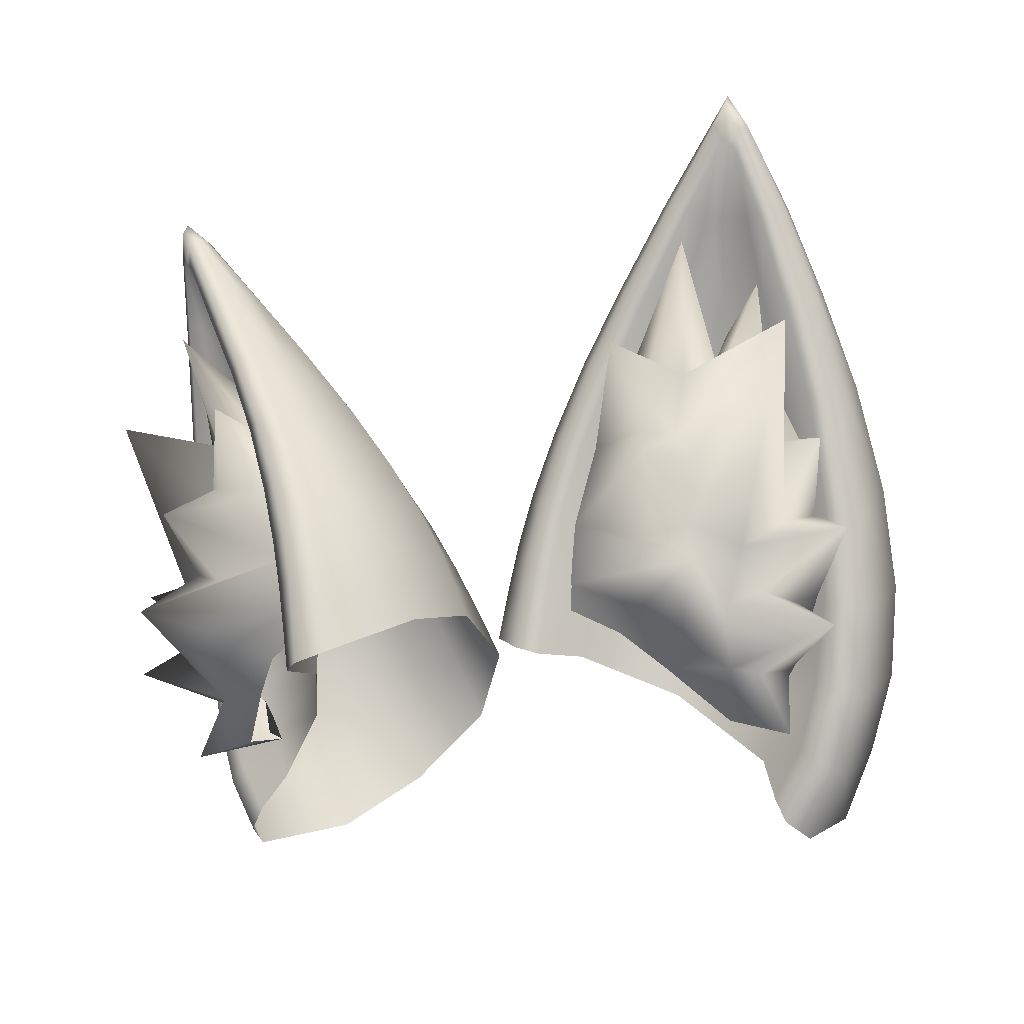
<metadata>
{"format":"obj","ext":"obj","renderer":"f3d","projection":"perspective","resolution":1024,"background":"white","views":[{"elev":-9.0,"azim":36.9,"up":"+Z"}]}
</metadata>
<code>
g NPC_Bone_HeaddressB_007_LOD0
v -0.03054 -0.03754 0.172
v -0.03475 -0.0354 0.1706
v -0.03615 -0.0353 0.1801
v -0.03172 -0.03719 0.1816
v -0.0241 -0.03473 0.1744
v -0.0378 -0.0351 0.1895
v -0.02596 -0.03398 0.1841
v -0.01801 -0.01093 0.1832
v -0.03327 -0.03678 0.1912
v -0.03597 -0.03616 0.2018
v -0.0403 -0.0346 0.2001
v -0.04049 -0.03522 0.2145
v -0.04438 -0.03362 0.2128
v -0.03137 -0.03252 0.2043
v -0.02813 -0.03326 0.1938
v -0.02048 -0.01255 0.1916
v -0.04716 -0.03393 0.2292
v -0.05066 -0.03207 0.2277
v -0.02325 -0.01404 0.1998
v -0.02456 0.01122 0.1948
v -0.02208 0.01321 0.1865
v -0.03642 -0.03175 0.2168
v -0.05487 -0.03256 0.2435
v -0.05839 -0.03072 0.2427
v -0.0273 -0.01544 0.209
v -0.02728 0.009062 0.2029
v -0.03414 0.03356 0.1899
v -0.03063 0.03751 0.1793
v -0.06509 -0.03105 0.2607
v -0.06817 -0.02966 0.2598
v -0.07469 -0.02857 0.2711
v -0.03108 0.006133 0.212
v -0.03772 0.02932 0.2003
v -0.04903 0.04373 0.1788
v -0.04404 0.04757 0.1656
v -0.07459 -0.02958 0.2762
v -0.07595 -0.02831 0.2723
v -0.077 -0.0278 0.2724
v -0.07739 -0.02914 0.28
v -0.07338 -0.0273 0.2782
v -0.07703 -0.02771 0.2825
v -0.04176 0.02399 0.2112
v -0.05367 0.03925 0.1919
v -0.06832 0.03908 0.1639
v -0.06029 0.04268 0.1499
v -0.0626 -0.02906 0.2619
v -0.05762 0.03303 0.2052
v -0.07368 0.03496 0.1791
v -0.079 0.02388 0.1521
v -0.07082 0.02662 0.1378
v -0.07712 0.0294 0.1951
v -0.08567 0.02085 0.1677
v -0.08416 0.001834 0.1459
v -0.07605 0.001619 0.1333
v -0.07382 -0.004164 0.1366
v -0.08953 0.001683 0.1618
v -0.08123 -0.003801 0.1479
v -0.07132 -0.003953 0.1413
v -0.07771 -0.004032 0.1517
v -0.08601 -0.003835 0.1626
v -0.08169 -0.004427 0.1653
v -0.08459 -0.005709 0.1803
v -0.08818 -0.004907 0.1787
v -0.09194 0.0005909 0.1792
v -0.08908 0.01701 0.1855
v -0.08929 -0.007447 0.1978
v -0.08693 -0.008331 0.1984
v -0.09281 -0.002058 0.199
v -0.07851 0.02173 0.2122
v -0.08844 -0.01154 0.2201
v -0.08623 -0.0125 0.2201
v -0.08958 0.01166 0.2051
v -0.09126 -0.006792 0.2218
v -0.08616 -0.01595 0.2396
v -0.08374 -0.01715 0.2398
v -0.08798 0.00393 0.226
v -0.08828 -0.01195 0.2413
v -0.06103 0.02448 0.219
v -0.08281 -0.0214 0.2584
v -0.08099 -0.02244 0.2581
v -0.07855 -0.02638 0.2697
v -0.07866 0.01164 0.2302
v -0.08516 -0.004358 0.2445
v -0.08414 -0.01753 0.2597
v -0.04662 0.01684 0.2231
v -0.07895 -0.02733 0.2751
v -0.07794 -0.0272 0.2716
v -0.077 -0.0278 0.2724
v -0.07739 -0.02914 0.28
v -0.07964 -0.02422 0.2764
v -0.08239 -0.01351 0.2613
v -0.06462 0.01316 0.2344
v -0.07766 0.0008284 0.2473
v -0.07777 -0.02178 0.2773
v -0.07727 -0.01037 0.2633
v -0.06814 0.001354 0.2494
v -0.05254 0.007517 0.2364
v -0.07143 -0.01049 0.2642
v -0.07419 -0.02248 0.2784
v -0.05904 -0.002318 0.2504
v -0.03669 0.001926 0.223
v -0.07321 -0.02513 0.2785
v -0.06646 -0.01265 0.2648
v -0.04431 -0.003696 0.2362
v -0.0334 -0.01691 0.2204
v -0.06136 -0.0232 0.2634
v -0.06279 -0.01801 0.2642
v -0.05276 -0.01046 0.2496
v -0.05059 -0.02062 0.2476
v -0.04164 -0.01864 0.2338
v -0.04361 -0.03099 0.2311
v -0.05217 -0.03017 0.2455
v -0.06749 -0.001369 0.1581
v -0.06882 -0.00428 0.1596
v -0.07511 0.0002296 0.1696
v -0.07602 -0.00558 0.1672
v -0.08257 -0.004833 0.182
v -0.08139 -0.01506 0.1535
v -0.06653 -0.01308 0.1569
v -0.07008 -0.01874 0.1669
v -0.05619 -0.02078 0.1675
v -0.0742 -0.01296 0.166
v -0.09528 -0.02126 0.1738
v -0.08091 -0.01059 0.1801
v -0.09681 -0.01809 0.1931
v -0.08414 -0.008322 0.1978
v -0.07755 -0.01803 0.182
v -0.07284 -0.02387 0.179
v -0.07566 -0.04131 0.186
v -0.06357 -0.02702 0.1725
v -0.04827 -0.02569 0.1748
v -0.07648 -0.0242 0.1904
v -0.08218 -0.01731 0.1957
v -0.09199 -0.0324 0.2326
v -0.06824 -0.03003 0.1953
v -0.0558 -0.02938 0.179
v -0.03778 -0.02847 0.1854
v -0.03658 -0.02767 0.1804
v -0.04023 -0.03018 0.197
v -0.08945 -0.01478 0.2122
v -0.08188 -0.009996 0.2137
v -0.08005 -0.01691 0.2118
v -0.07618 -0.01224 0.2272
v -0.06046 -0.03137 0.1931
v -0.0664 -0.04384 0.2078
v -0.04515 -0.02949 0.2128
v -0.07583 -0.01691 0.2219
v -0.07872 -0.02017 0.2444
v -0.06814 -0.01491 0.2362
v -0.06486 -0.0143 0.2311
v -0.07049 -0.0219 0.2265
v -0.07024 -0.03508 0.2513
v -0.05655 -0.01939 0.2343
v -0.0518 -0.02719 0.2275
v -0.06528 -0.02714 0.2262
v -0.0577 -0.02841 0.2284
v -0.05539 -0.03877 0.2322
v -0.06458 -0.02966 0.213
v -0.05928 -0.03343 0.2146
v -0.0684 -0.03005 0.2079
v -0.03684 -0.02317 0.1708
v -0.03615 -0.0353 0.1801
v -0.03475 -0.0354 0.1706
v -0.03836 -0.02106 0.1797
v -0.0378 -0.0351 0.1895
v -0.05302 -0.005348 0.1721
v -0.05049 -0.007556 0.1631
v -0.0709 -0.0003333 0.1597
v -0.06661 -0.0003528 0.1492
v -0.07771 -0.004032 0.1517
v -0.07132 -0.003953 0.1413
v -0.08169 -0.004427 0.1653
v -0.07464 -0.0006813 0.1703
v -0.05551 -0.003813 0.1812
v -0.07751 -0.002092 0.1831
v -0.08459 -0.005709 0.1803
v -0.08693 -0.008331 0.1984
v -0.04013 -0.01926 0.1887
v -0.0583 -0.003872 0.1921
v -0.04286 -0.01806 0.199
v -0.0403 -0.0346 0.2001
v -0.04438 -0.03362 0.2128
v -0.0792 -0.005177 0.1997
v -0.07918 -0.01032 0.2204
v -0.08623 -0.0125 0.2201
v -0.08374 -0.01715 0.2398
v -0.06166 -0.006092 0.2062
v -0.04722 -0.01776 0.2119
v -0.05066 -0.03207 0.2277
v -0.05349 -0.01876 0.2274
v -0.05839 -0.03072 0.2427
v -0.07815 -0.01613 0.2404
v -0.06907 -0.01649 0.2412
v -0.08099 -0.02244 0.2581
v -0.06543 -0.01059 0.2236
v -0.06011 -0.02038 0.2424
v -0.06817 -0.02966 0.2598
v -0.0775 -0.02181 0.2585
v -0.07855 -0.02638 0.2697
v -0.07794 -0.0272 0.2716
v -0.06893 -0.02373 0.2593
v -0.07469 -0.02857 0.2711
v -0.07595 -0.02831 0.2723
v -0.077 -0.0278 0.2724
v -0.07235 -0.02223 0.2589
v 0.03054 -0.03754 0.172
v 0.03616 -0.0353 0.1801
v 0.03475 -0.0354 0.1706
v 0.03173 -0.03719 0.1816
v 0.02411 -0.03473 0.1744
v 0.03781 -0.0351 0.1895
v 0.02597 -0.03398 0.1841
v 0.01802 -0.01093 0.1832
v 0.03328 -0.03678 0.1912
v 0.03597 -0.03616 0.2018
v 0.0403 -0.0346 0.2001
v 0.0405 -0.03522 0.2145
v 0.04438 -0.03362 0.2128
v 0.03138 -0.03252 0.2043
v 0.02813 -0.03326 0.1938
v 0.02048 -0.01255 0.1916
v 0.04717 -0.03393 0.2292
v 0.05067 -0.03207 0.2277
v 0.02326 -0.01404 0.1998
v 0.02457 0.01122 0.1948
v 0.02208 0.01321 0.1865
v 0.03642 -0.03175 0.2168
v 0.05488 -0.03256 0.2435
v 0.0584 -0.03072 0.2427
v 0.0273 -0.01544 0.209
v 0.02729 0.009062 0.2029
v 0.03415 0.03356 0.1899
v 0.03063 0.03751 0.1793
v 0.06509 -0.03105 0.2607
v 0.06818 -0.02966 0.2598
v 0.0747 -0.02857 0.2711
v 0.03108 0.006133 0.212
v 0.03773 0.02932 0.2003
v 0.04904 0.04373 0.1788
v 0.04405 0.04757 0.1656
v 0.07459 -0.02958 0.2762
v 0.07595 -0.02831 0.2723
v 0.077 -0.0278 0.2724
v 0.07739 -0.02914 0.28
v 0.07339 -0.0273 0.2782
v 0.07704 -0.02771 0.2825
v 0.04177 0.02399 0.2112
v 0.05368 0.03925 0.1919
v 0.06832 0.03908 0.1639
v 0.0603 0.04268 0.1499
v 0.0626 -0.02906 0.2619
v 0.05763 0.03303 0.2052
v 0.07369 0.03496 0.1791
v 0.07901 0.02388 0.1521
v 0.07083 0.02662 0.1378
v 0.07713 0.0294 0.1951
v 0.08567 0.02085 0.1677
v 0.08416 0.001834 0.1459
v 0.07605 0.001619 0.1333
v 0.07383 -0.004164 0.1366
v 0.08954 0.001683 0.1618
v 0.08123 -0.003801 0.1479
v 0.07133 -0.003953 0.1413
v 0.07772 -0.004032 0.1517
v 0.08602 -0.003835 0.1626
v 0.0817 -0.004427 0.1653
v 0.0846 -0.005709 0.1803
v 0.08819 -0.004907 0.1787
v 0.09195 0.0005909 0.1792
v 0.0893 -0.007447 0.1978
v 0.08694 -0.008331 0.1984
v 0.08909 0.01701 0.1855
v 0.09281 -0.002058 0.199
v 0.08844 -0.01154 0.2201
v 0.08624 -0.0125 0.2201
v 0.07852 0.02173 0.2122
v 0.08959 0.01166 0.2051
v 0.09127 -0.006792 0.2218
v 0.08616 -0.01595 0.2396
v 0.08375 -0.01715 0.2398
v 0.08798 0.00393 0.226
v 0.08829 -0.01195 0.2413
v 0.06104 0.02448 0.219
v 0.08282 -0.0214 0.2584
v 0.081 -0.02244 0.2581
v 0.07856 -0.02638 0.2697
v 0.07867 0.01164 0.2302
v 0.08516 -0.004358 0.2445
v 0.08414 -0.01753 0.2597
v 0.04662 0.01684 0.2231
v 0.07896 -0.02733 0.2751
v 0.07795 -0.0272 0.2716
v 0.077 -0.0278 0.2724
v 0.07739 -0.02914 0.28
v 0.07965 -0.02422 0.2764
v 0.0824 -0.01351 0.2613
v 0.06463 0.01316 0.2344
v 0.07766 0.0008284 0.2473
v 0.07778 -0.02178 0.2773
v 0.07728 -0.01037 0.2633
v 0.06815 0.001354 0.2494
v 0.05255 0.007517 0.2364
v 0.07144 -0.01049 0.2642
v 0.0742 -0.02248 0.2784
v 0.05904 -0.002318 0.2504
v 0.0367 0.001926 0.223
v 0.07322 -0.02513 0.2785
v 0.06646 -0.01265 0.2648
v 0.04432 -0.003696 0.2362
v 0.03341 -0.01691 0.2204
v 0.06136 -0.0232 0.2634
v 0.0628 -0.01801 0.2642
v 0.05276 -0.01046 0.2496
v 0.0506 -0.02062 0.2476
v 0.04165 -0.01864 0.2338
v 0.04361 -0.03099 0.2311
v 0.05218 -0.03017 0.2455
v 0.0675 -0.001369 0.1581
v 0.07511 0.0002296 0.1696
v 0.06883 -0.00428 0.1596
v 0.07602 -0.00558 0.1672
v 0.08258 -0.004833 0.182
v 0.0814 -0.01506 0.1535
v 0.06654 -0.01308 0.1569
v 0.07008 -0.01874 0.1669
v 0.0562 -0.02078 0.1675
v 0.07421 -0.01296 0.166
v 0.09529 -0.02126 0.1738
v 0.08091 -0.01059 0.1801
v 0.09681 -0.01809 0.1931
v 0.08415 -0.008322 0.1978
v 0.07756 -0.01803 0.182
v 0.07285 -0.02387 0.179
v 0.07567 -0.04131 0.186
v 0.06357 -0.02702 0.1725
v 0.04828 -0.02569 0.1748
v 0.07649 -0.0242 0.1904
v 0.08218 -0.01731 0.1957
v 0.092 -0.0324 0.2326
v 0.06824 -0.03003 0.1953
v 0.0558 -0.02938 0.179
v 0.03779 -0.02847 0.1854
v 0.03658 -0.02767 0.1804
v 0.04024 -0.03018 0.197
v 0.08945 -0.01478 0.2122
v 0.08189 -0.009996 0.2137
v 0.08006 -0.01691 0.2118
v 0.07618 -0.01224 0.2272
v 0.06047 -0.03137 0.1931
v 0.06641 -0.04384 0.2078
v 0.04516 -0.02949 0.2128
v 0.07583 -0.01691 0.2219
v 0.07873 -0.02017 0.2444
v 0.06815 -0.01491 0.2362
v 0.06487 -0.0143 0.2311
v 0.0705 -0.0219 0.2265
v 0.07024 -0.03508 0.2513
v 0.05656 -0.01939 0.2343
v 0.05181 -0.02719 0.2275
v 0.06528 -0.02714 0.2262
v 0.05771 -0.02841 0.2284
v 0.0554 -0.03877 0.2322
v 0.06458 -0.02966 0.213
v 0.05928 -0.03343 0.2146
v 0.06841 -0.03005 0.2079
v 0.03616 -0.0353 0.1801
v 0.03685 -0.02317 0.1708
v 0.03475 -0.0354 0.1706
v 0.03837 -0.02106 0.1797
v 0.03781 -0.0351 0.1895
v 0.05302 -0.005348 0.1721
v 0.05049 -0.007556 0.1631
v 0.0709 -0.0003333 0.1597
v 0.06662 -0.0003528 0.1492
v 0.07772 -0.004032 0.1517
v 0.07133 -0.003953 0.1413
v 0.0817 -0.004427 0.1653
v 0.07465 -0.0006813 0.1703
v 0.05551 -0.003813 0.1812
v 0.07752 -0.002092 0.1831
v 0.0846 -0.005709 0.1803
v 0.08694 -0.008331 0.1984
v 0.04014 -0.01926 0.1887
v 0.05831 -0.003872 0.1921
v 0.04287 -0.01806 0.199
v 0.0403 -0.0346 0.2001
v 0.04438 -0.03362 0.2128
v 0.07921 -0.005177 0.1997
v 0.07919 -0.01032 0.2204
v 0.08624 -0.0125 0.2201
v 0.08375 -0.01715 0.2398
v 0.06167 -0.006092 0.2062
v 0.04723 -0.01776 0.2119
v 0.05067 -0.03207 0.2277
v 0.0535 -0.01876 0.2274
v 0.0584 -0.03072 0.2427
v 0.07815 -0.01613 0.2404
v 0.06908 -0.01649 0.2412
v 0.081 -0.02244 0.2581
v 0.06543 -0.01059 0.2236
v 0.06011 -0.02038 0.2424
v 0.06818 -0.02966 0.2598
v 0.0775 -0.02181 0.2585
v 0.07856 -0.02638 0.2697
v 0.07795 -0.0272 0.2716
v 0.06893 -0.02373 0.2593
v 0.0747 -0.02857 0.2711
v 0.07595 -0.02831 0.2723
v 0.077 -0.0278 0.2724
v 0.07236 -0.02223 0.2589
g NPC_Bone_HeaddressB_007_LOD0_0
f 3 2 1
f 4 3 1
f 1 5 4
f 6 3 4
f 5 7 4
f 5 8 7
f 9 6 4
f 4 7 9
f 6 9 10
f 11 6 10
f 11 10 12
f 13 11 12
f 14 10 9
f 12 10 14
f 7 15 9
f 15 14 9
f 8 16 7
f 7 16 15
f 13 12 17
f 18 13 17
f 15 19 14
f 16 19 15
f 20 16 8
f 21 20 8
f 22 12 14
f 17 12 22
f 18 17 23
f 24 18 23
f 19 25 14
f 22 14 25
f 19 16 26
f 16 20 26
f 27 20 21
f 28 27 21
f 24 23 29
f 30 24 29
f 30 29 31
f 25 19 32
f 19 26 32
f 26 20 33
f 20 27 33
f 34 27 28
f 35 34 28
f 29 36 31
f 37 31 36
f 38 37 36
f 39 38 36
f 39 36 40
f 36 29 40
f 41 39 40
f 26 33 42
f 32 26 42
f 33 27 43
f 27 34 43
f 44 34 35
f 45 44 35
f 29 46 40
f 29 23 46
f 47 42 33
f 43 47 33
f 43 34 48
f 34 44 48
f 49 44 45
f 50 49 45
f 43 48 51
f 47 43 51
f 48 44 52
f 44 49 52
f 51 48 52
f 53 49 50
f 54 53 50
f 53 54 55
f 56 52 49
f 53 56 49
f 57 53 55
f 55 58 57
f 58 59 57
f 53 57 60
f 57 59 60
f 56 53 60
f 59 61 60
f 61 62 60
f 56 60 63
f 62 63 60
f 52 56 64
f 64 56 63
f 65 51 52
f 65 52 64
f 63 62 66
f 62 67 66
f 64 63 68
f 65 64 68
f 63 66 68
f 69 51 65
f 51 69 47
f 66 67 70
f 67 71 70
f 72 65 68
f 72 69 65
f 68 66 73
f 72 68 73
f 66 70 73
f 70 71 74
f 71 75 74
f 76 72 73
f 69 72 76
f 77 73 70
f 74 77 70
f 73 77 76
f 69 78 47
f 42 47 78
f 74 75 79
f 75 80 79
f 80 81 79
f 82 69 76
f 78 69 82
f 77 83 76
f 76 83 82
f 84 77 74
f 79 84 74
f 83 77 84
f 85 42 78
f 32 42 85
f 81 86 79
f 87 86 81
f 88 86 87
f 86 88 89
f 86 90 79
f 86 89 90
f 90 84 79
f 89 41 90
f 91 83 84
f 84 90 91
f 85 78 92
f 92 78 82
f 83 93 82
f 93 83 91
f 82 93 92
f 90 94 91
f 90 41 94
f 95 93 91
f 94 95 91
f 93 96 92
f 96 93 95
f 97 85 92
f 92 96 97
f 95 94 98
f 98 96 95
f 94 41 99
f 94 99 98
f 100 96 98
f 96 100 97
f 101 85 97
f 101 32 85
f 25 32 101
f 99 41 102
f 102 41 40
f 98 99 103
f 103 100 98
f 97 100 104
f 104 101 97
f 105 25 101
f 105 22 25
f 102 40 106
f 40 46 106
f 99 102 107
f 103 99 107
f 107 102 106
f 108 100 103
f 107 108 103
f 100 108 104
f 106 109 107
f 109 108 107
f 106 46 109
f 104 108 109
f 104 110 101
f 110 105 101
f 110 104 109
f 111 22 105
f 110 111 105
f 111 17 22
f 46 112 109
f 109 112 110
f 112 111 110
f 17 111 112
f 23 112 46
f 23 17 112
f 115 114 113
f 116 115 113
f 117 115 116
f 113 118 116
f 119 118 113
f 120 118 119
f 120 119 121
f 116 118 122
f 122 118 120
f 122 123 116
f 120 123 122
f 124 117 116
f 116 123 124
f 124 125 117
f 117 125 126
f 124 123 127
f 127 125 124
f 127 123 128
f 128 123 120
f 120 129 128
f 130 120 121
f 130 129 120
f 130 121 131
f 132 125 127
f 132 127 128
f 126 125 133
f 133 125 132
f 132 134 133
f 135 134 132
f 135 132 128
f 128 129 135
f 136 130 131
f 136 129 130
f 136 131 137
f 137 129 136
f 131 138 137
f 139 129 137
f 133 140 126
f 126 140 141
f 142 140 133
f 141 140 142
f 133 134 142
f 143 141 142
f 144 129 139
f 135 129 144
f 139 145 144
f 144 145 135
f 146 145 139
f 147 143 142
f 142 134 147
f 147 148 143
f 143 148 149
f 149 148 150
f 151 148 147
f 150 148 151
f 147 134 151
f 151 152 150
f 150 152 153
f 153 152 154
f 155 152 151
f 151 134 155
f 154 152 156
f 156 152 155
f 156 157 154
f 154 157 146
f 155 157 156
f 155 134 158
f 158 157 155
f 146 157 159
f 159 157 158
f 159 145 146
f 158 145 159
f 158 134 160
f 160 145 158
f 135 160 134
f 135 145 160
f 163 162 161
f 162 164 161
f 164 162 165
f 164 166 161
f 166 167 161
f 167 166 168
f 169 167 168
f 169 168 170
f 171 169 170
f 170 168 172
f 168 166 173
f 168 173 172
f 174 166 164
f 166 174 173
f 172 173 175
f 173 174 175
f 176 172 175
f 176 175 177
f 178 164 165
f 178 174 164
f 174 179 175
f 179 174 178
f 178 165 180
f 180 179 178
f 165 181 180
f 181 182 180
f 175 183 177
f 175 179 183
f 177 183 184
f 185 177 184
f 186 185 184
f 179 187 183
f 187 179 180
f 183 187 184
f 182 188 180
f 188 187 180
f 182 189 188
f 189 190 188
f 188 190 187
f 190 189 191
f 192 186 184
f 193 192 184
f 186 192 194
f 187 195 184
f 190 195 187
f 195 193 184
f 195 190 193
f 196 190 191
f 190 196 193
f 191 197 196
f 192 198 194
f 198 192 193
f 194 198 199
f 198 200 199
f 197 201 196
f 196 201 193
f 197 202 201
f 201 202 203
f 201 203 204
f 205 204 200
f 198 205 200
f 205 198 193
f 201 205 193
f 205 201 204
f 208 207 206
f 207 209 206
f 210 206 209
f 207 211 209
f 212 210 209
f 213 210 212
f 211 214 209
f 212 209 214
f 214 211 215
f 211 216 215
f 215 216 217
f 216 218 217
f 215 219 214
f 215 217 219
f 220 212 214
f 219 220 214
f 221 213 212
f 221 212 220
f 217 218 222
f 218 223 222
f 224 220 219
f 224 221 220
f 213 221 225
f 226 213 225
f 217 227 219
f 217 222 227
f 222 223 228
f 223 229 228
f 230 224 219
f 219 227 230
f 221 224 231
f 225 221 231
f 226 225 232
f 233 226 232
f 228 229 234
f 229 235 234
f 234 235 236
f 224 230 237
f 231 224 237
f 225 231 238
f 232 225 238
f 233 232 239
f 240 233 239
f 241 234 236
f 236 242 241
f 242 243 241
f 243 244 241
f 241 244 245
f 234 241 245
f 244 246 245
f 238 231 247
f 231 237 247
f 232 238 248
f 239 232 248
f 240 239 249
f 250 240 249
f 251 234 245
f 228 234 251
f 247 252 238
f 252 248 238
f 239 248 253
f 249 239 253
f 249 254 250
f 254 255 250
f 253 248 256
f 248 252 256
f 253 257 249
f 257 254 249
f 253 256 257
f 255 254 258
f 259 255 258
f 260 259 258
f 254 257 261
f 258 254 261
f 262 260 258
f 263 260 262
f 264 263 262
f 265 262 258
f 264 262 265
f 261 265 258
f 266 264 265
f 266 265 267
f 268 265 261
f 265 268 267
f 261 257 269
f 269 268 261
f 267 268 270
f 271 267 270
f 257 272 269
f 256 272 257
f 268 269 273
f 270 268 273
f 269 272 273
f 271 270 274
f 275 271 274
f 272 256 276
f 276 256 252
f 272 277 273
f 277 272 276
f 270 273 278
f 273 277 278
f 274 270 278
f 275 274 279
f 280 275 279
f 277 281 278
f 277 276 281
f 278 282 274
f 282 279 274
f 282 278 281
f 283 276 252
f 252 247 283
f 280 279 284
f 285 280 284
f 286 285 284
f 276 287 281
f 276 283 287
f 288 282 281
f 288 281 287
f 282 289 279
f 289 284 279
f 282 288 289
f 247 290 283
f 247 237 290
f 291 286 284
f 291 292 286
f 291 293 292
f 293 291 294
f 295 291 284
f 294 291 295
f 289 295 284
f 246 294 295
f 288 296 289
f 295 289 296
f 283 290 297
f 283 297 287
f 298 288 287
f 288 298 296
f 298 287 297
f 295 296 299
f 246 295 299
f 298 300 296
f 296 300 299
f 301 298 297
f 298 301 300
f 290 302 297
f 301 297 302
f 299 300 303
f 301 303 300
f 246 299 304
f 304 299 303
f 301 305 303
f 305 301 302
f 290 306 302
f 237 306 290
f 237 230 306
f 246 304 307
f 246 307 245
f 304 303 308
f 305 308 303
f 305 302 309
f 306 309 302
f 230 310 306
f 227 310 230
f 245 307 311
f 251 245 311
f 307 304 312
f 304 308 312
f 307 312 311
f 305 313 308
f 313 312 308
f 313 305 309
f 314 311 312
f 313 314 312
f 251 311 314
f 313 309 314
f 315 309 306
f 310 315 306
f 309 315 314
f 227 316 310
f 316 315 310
f 222 316 227
f 317 251 314
f 317 314 315
f 316 317 315
f 316 222 317
f 317 228 251
f 222 228 317
f 320 319 318
f 319 321 318
f 319 322 321
f 323 318 321
f 323 324 318
f 323 325 324
f 324 325 326
f 323 321 327
f 323 327 325
f 328 327 321
f 328 325 327
f 322 329 321
f 328 321 329
f 330 329 322
f 330 322 331
f 328 329 332
f 330 332 329
f 328 332 333
f 328 333 325
f 334 325 333
f 325 335 326
f 334 335 325
f 326 335 336
f 330 337 332
f 332 337 333
f 330 331 338
f 330 338 337
f 339 337 338
f 339 340 337
f 337 340 333
f 334 333 340
f 335 341 336
f 334 341 335
f 336 341 342
f 334 342 341
f 343 336 342
f 334 344 342
f 345 338 331
f 345 331 346
f 345 347 338
f 345 346 347
f 339 338 347
f 346 348 347
f 334 349 344
f 334 340 349
f 350 344 349
f 350 349 340
f 350 351 344
f 348 352 347
f 339 347 352
f 353 352 348
f 353 348 354
f 353 354 355
f 353 356 352
f 353 355 356
f 339 352 356
f 357 356 355
f 357 355 358
f 357 358 359
f 357 360 356
f 339 356 360
f 357 359 361
f 357 361 360
f 362 361 359
f 362 359 351
f 362 360 361
f 339 360 363
f 362 363 360
f 362 351 364
f 362 364 363
f 350 364 351
f 350 363 364
f 339 363 365
f 350 365 363
f 365 340 339
f 350 340 365
f 368 367 366
f 367 369 366
f 366 369 370
f 369 367 371
f 367 372 371
f 371 372 373
f 372 374 373
f 373 374 375
f 374 376 375
f 373 375 377
f 371 373 378
f 378 373 377
f 371 379 369
f 379 371 378
f 380 378 377
f 379 378 380
f 381 380 377
f 381 382 380
f 369 383 370
f 379 383 369
f 384 379 380
f 383 379 384
f 370 383 385
f 385 383 384
f 386 370 385
f 387 386 385
f 382 388 380
f 384 380 388
f 389 388 382
f 390 389 382
f 389 390 391
f 392 384 388
f 385 384 392
f 392 388 389
f 393 387 385
f 393 385 392
f 387 393 394
f 393 395 394
f 395 393 392
f 394 395 396
f 397 389 391
f 397 398 389
f 397 391 399
f 400 392 389
f 400 395 392
f 398 400 389
f 400 398 395
f 395 401 396
f 398 401 395
f 402 396 401
f 403 397 399
f 398 397 403
f 403 399 404
f 405 403 404
f 406 402 401
f 406 401 398
f 407 402 406
f 407 406 408
f 408 406 409
f 410 398 403
f 410 403 405
f 409 410 405
f 410 406 398
f 406 410 409

</code>
